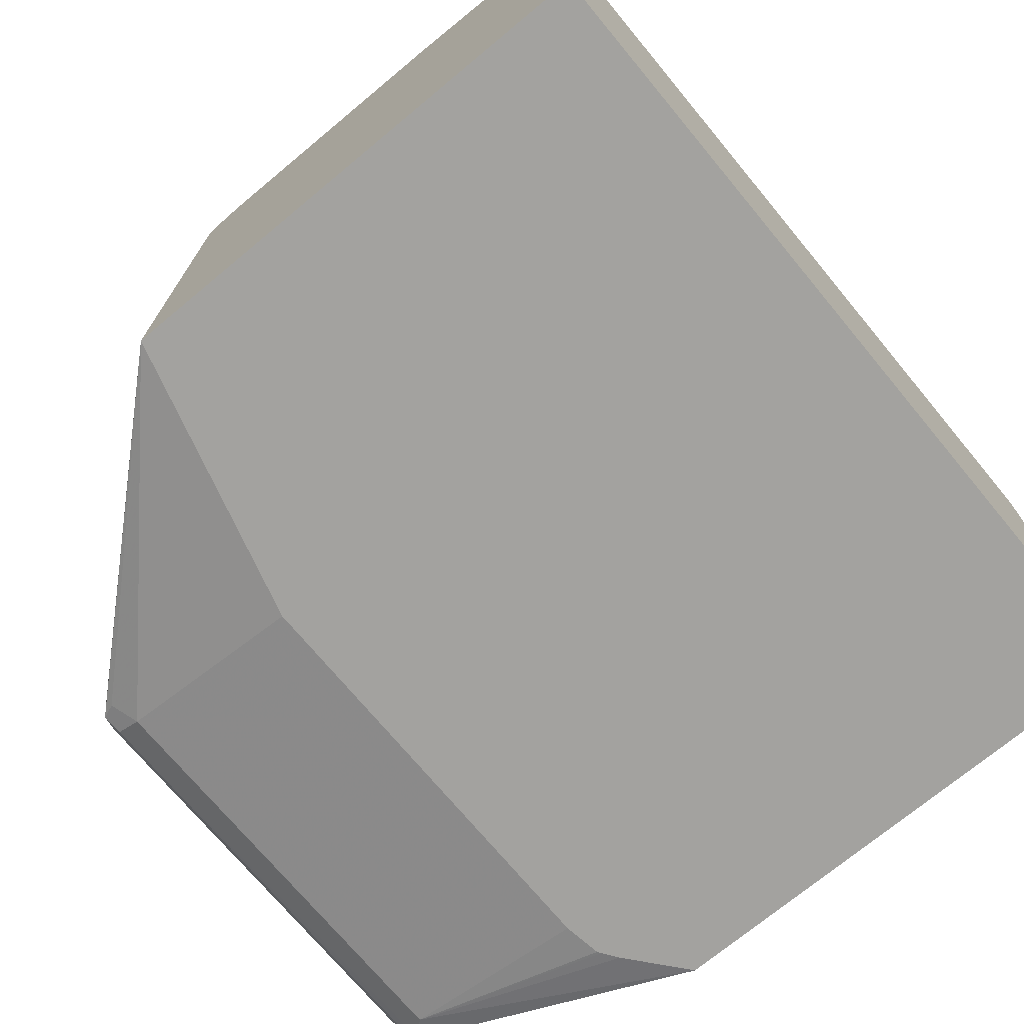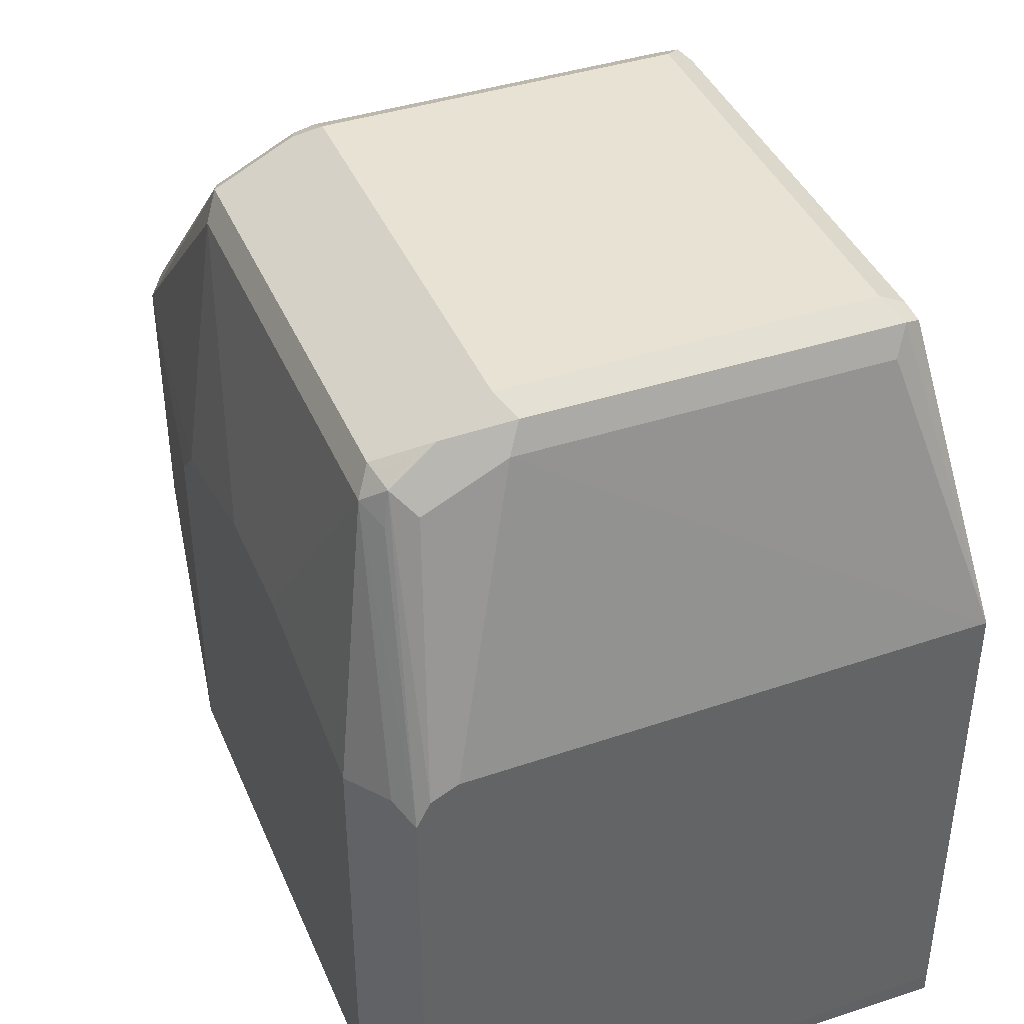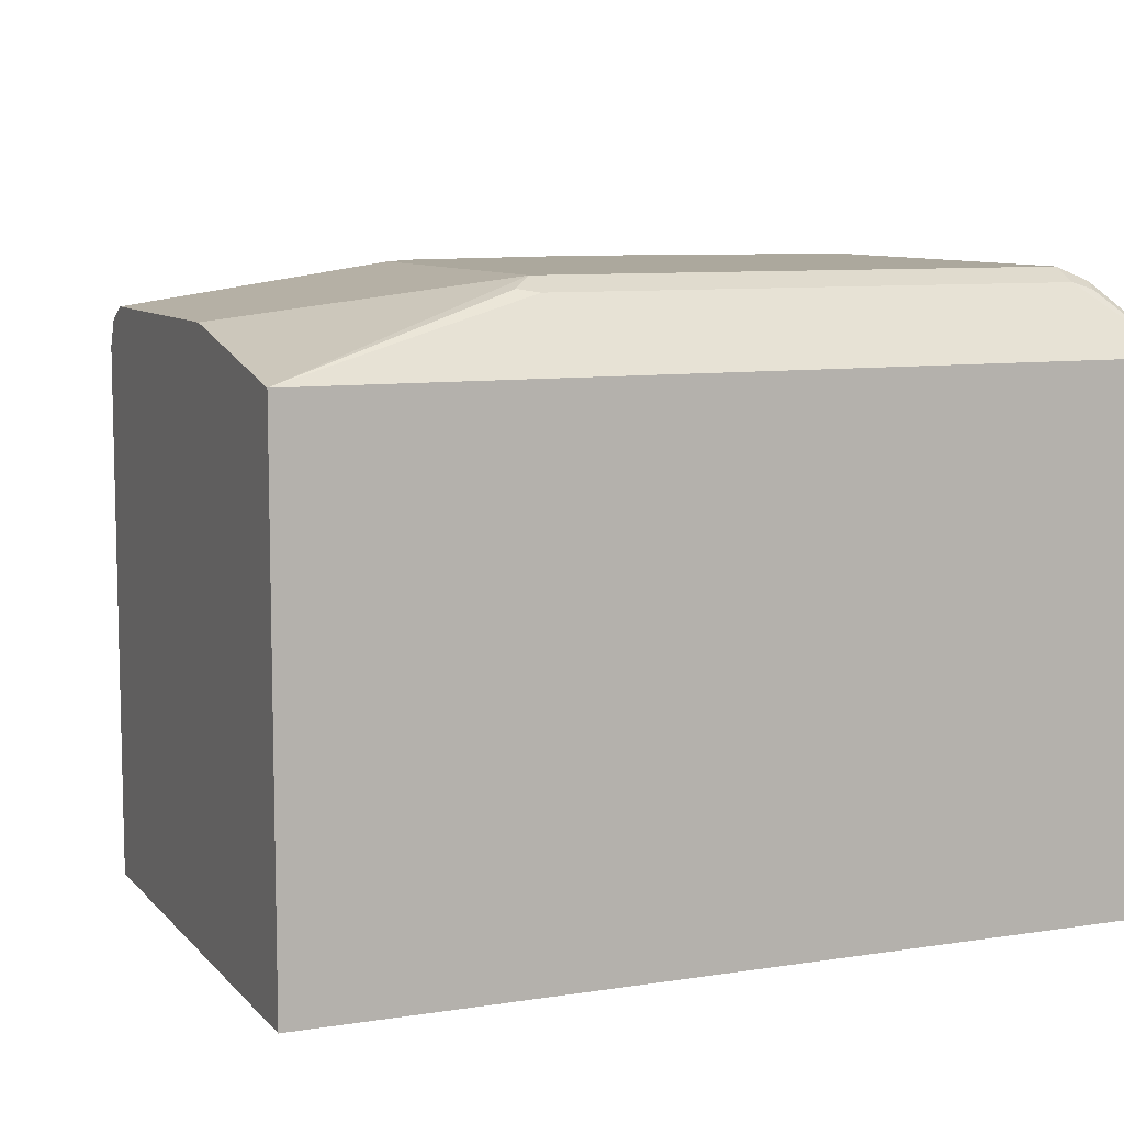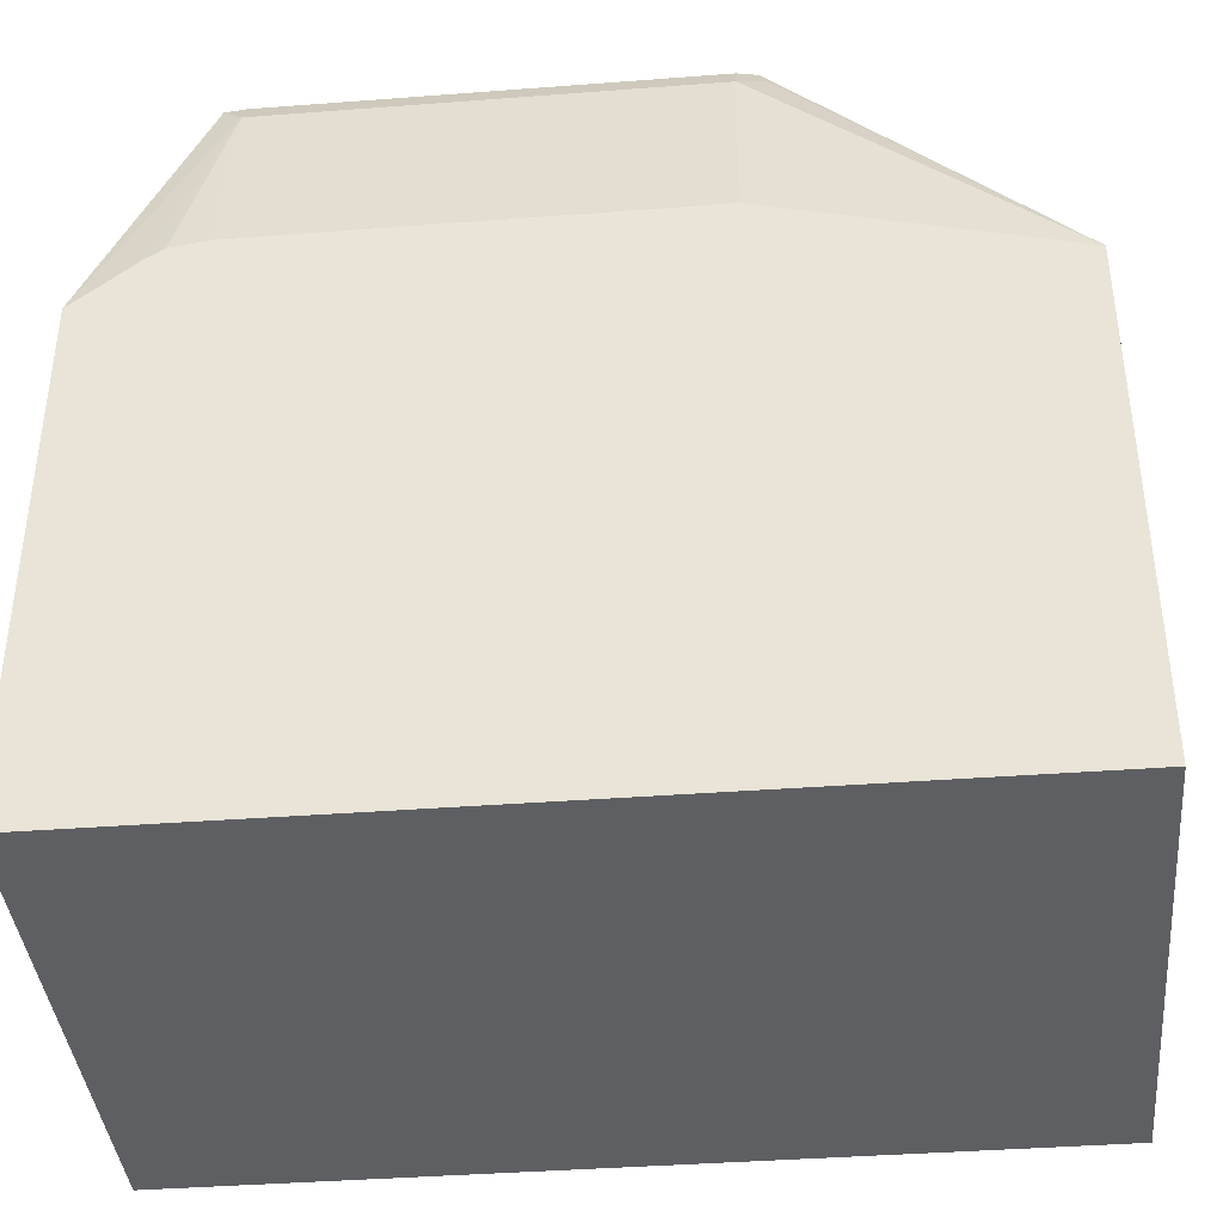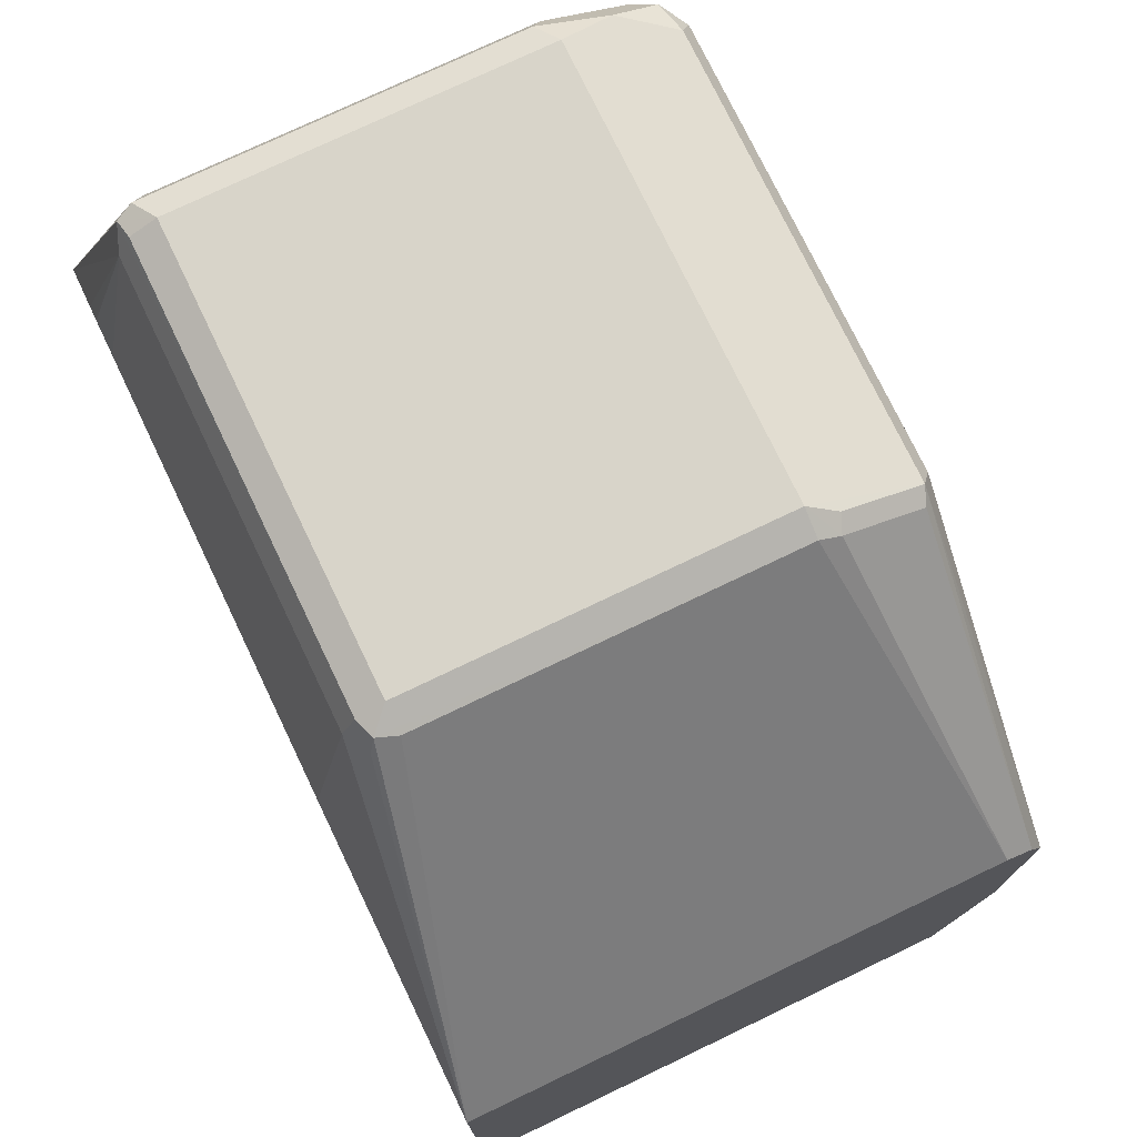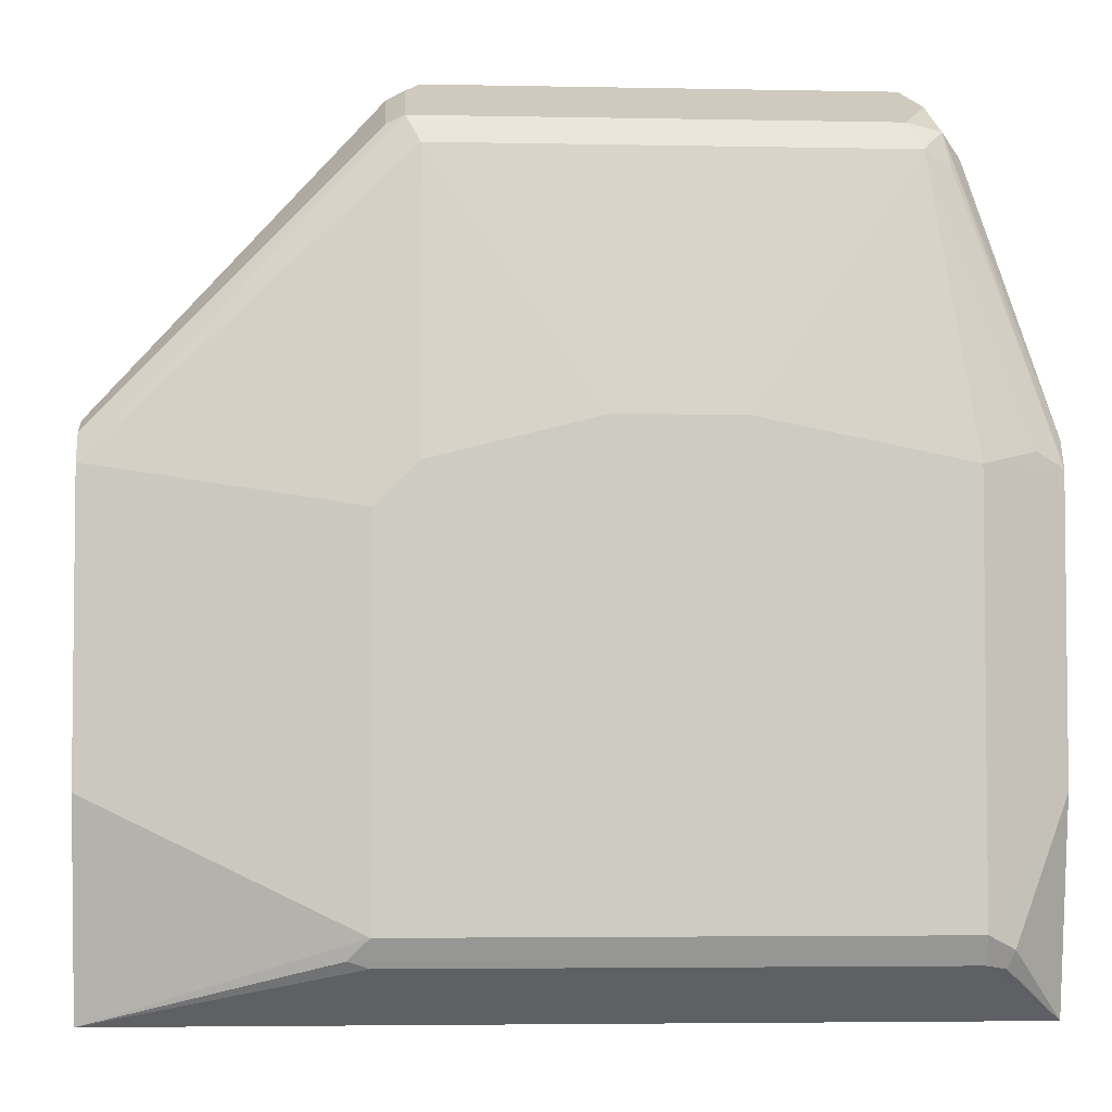
<metadata>
{"format":"obj","ext":"obj","renderer":"f3d","projection":"perspective","resolution":1024,"background":"white","views":[{"elev":-72.4,"azim":-50.3,"up":"+Z"},{"elev":40.7,"azim":68.2,"up":"+Y"},{"elev":8.6,"azim":-23.0,"up":"+Z"},{"elev":-39.7,"azim":-174.6,"up":"+Y"},{"elev":75.2,"azim":-115.6,"up":"+Y"},{"elev":-4.0,"azim":-3.8,"up":"+Y"}]}
</metadata>
<code>
v -0.05418 0.4334 0.3973
v -0.06021 0.4094 0.4455
v -0.05418 0.4154 0.4334
v -0.04819 0.4214 0.4214
v -0.04216 0.4274 0.3913
v -0.05418 0.4334 0.2348
v -0.2528 0.4334 0.3973
v -0.05418 0.3973 0.4515
v -0.04518 0.4063 0.4425
v -0.2588 0.4094 0.4455
v -0.04216 0.4274 0.2288
v -0.03613 0.4154 0.3973
v -0.04518 0.4244 0.2212
v -0.05418 0.4274 0.2228
v -0.2619 0.4289 0.2258
v -0.2528 0.4334 0.2348
v -0.2649 0.4274 0.3973
v -0.2664 0.4244 0.4063
v -0.2588 0.4274 0.4094
v -0.1264 0.289 0.4695
v -0.03613 0.2709 0.4695
v -0.01206 0.2769 0.4575
v 0.0002619 0.2709 0.4515
v -0.04216 0.3913 0.4455
v -0.2528 0.3973 0.4515
v -0.03613 0.3973 0.4334
v 0.0002619 0.2829 0.4455
v -0.2664 0.4063 0.4425
v -0.3846 0.2829 0.4455
v -0.3846 0.2709 0.4515
v -0.03613 0.4154 0.2348
v 0.0002619 0.2934 0.1987
v 0.0002619 0.289 0.4334
v 0.0002619 0.2933 0.2031
v -0.05418 0.4154 0.2167
v -0.2528 0.4154 0.2167
v -0.2528 0.4274 0.2228
v -0.2649 0.4214 0.2228
v -0.3846 0.289 0.1987
v -0.2649 0.4274 0.2348
v -0.3846 0.289 0.4334
v -0.1806 0.289 0.4695
v -0.03613 0.09033 0.4695
v 0.0002619 0.1445 0.4515
v -0.2528 0.2709 0.4695
v -0.3846 0.1445 0.4515
v -0.2709 0.2528 0.4695
v 0.0002619 0.0633 0.1987
v -0.02709 0.3161 0.1987
v -0.0344 0.3211 0.1987
v -0.03613 0.3223 0.1987
v -0.05418 0.3251 0.1987
v -0.2528 0.3251 0.1987
v -0.3846 0.2874 0.1987
v -0.3846 0.289 0.2114
v -0.03613 0.0783 0.4635
v -0.02709 0.07678 0.4605
v -0.02412 0.08431 0.4635
v -0.2709 0.09033 0.4695
v -0.2799 0.0813 0.465
v 0.0002619 0.0542 0.4334
v -0.3846 0.0542 0.4334
v 0.0002619 0.0542 0.4206
v 0.0001866 0.0542 0.1987
v -0.3846 0.0542 0.1987
v -0.2709 0.0783 0.4635
f 29 55 54
f 29 54 65
f 29 65 62
f 29 62 46
f 29 46 30
f 30 46 59
f 32 48 64
f 30 47 45
f 32 64 65
f 32 65 54
f 32 54 39
f 32 39 53
f 30 59 47
f 29 41 55
f 20 59 43
f 25 45 42
f 25 30 45
f 23 33 27
f 23 34 33
f 23 32 34
f 23 48 32
f 23 63 48
f 23 61 63
f 23 44 61
f 21 23 22
f 21 44 23
f 21 43 44
f 20 43 21
f 32 53 52
f 28 41 29
f 32 52 51
f 61 62 65
f 32 50 49
f 61 64 63
f 61 65 64
f 20 47 59
f 60 62 66
f 59 62 60
f 57 61 58
f 56 62 61
f 56 66 62
f 56 60 66
f 56 61 57
f 48 63 64
f 46 62 59
f 44 58 61
f 43 60 56
f 43 59 60
f 43 58 44
f 43 57 58
f 43 56 57
f 39 55 40
f 39 54 55
f 36 38 37
f 36 39 38
f 36 53 39
f 35 53 36
f 35 52 53
f 35 51 52
f 35 50 51
f 35 49 50
f 32 49 35
f 32 51 50
f 20 45 47
f 14 37 15
f 18 41 28
f 8 21 22
f 8 20 21
f 7 19 10
f 7 18 19
f 7 17 18
f 7 15 17
f 7 16 15
f 6 15 16
f 6 14 15
f 6 13 14
f 6 11 13
f 5 31 11
f 5 12 31
f 5 9 12
f 4 9 5
f 3 9 4
f 20 42 45
f 2 10 25
f 2 9 3
f 2 8 9
f 1 10 2
f 1 7 10
f 1 16 7
f 1 6 16
f 1 11 6
f 1 5 11
f 1 4 5
f 1 3 4
f 1 2 3
f 8 22 23
f 8 23 24
f 2 25 8
f 8 25 42
f 8 24 9
f 18 28 19
f 17 41 18
f 17 55 41
f 17 40 55
f 15 40 17
f 15 39 40
f 15 37 38
f 13 37 14
f 13 36 37
f 13 35 36
f 13 32 35
f 12 32 31
f 12 34 32
f 15 38 39
f 12 27 33
f 8 42 20
f 12 33 34
f 9 26 12
f 9 24 23
f 9 23 27
f 10 19 28
f 10 28 29
f 9 27 26
f 10 29 30
f 10 30 25
f 11 31 32
f 11 32 13
f 12 26 27

</code>
